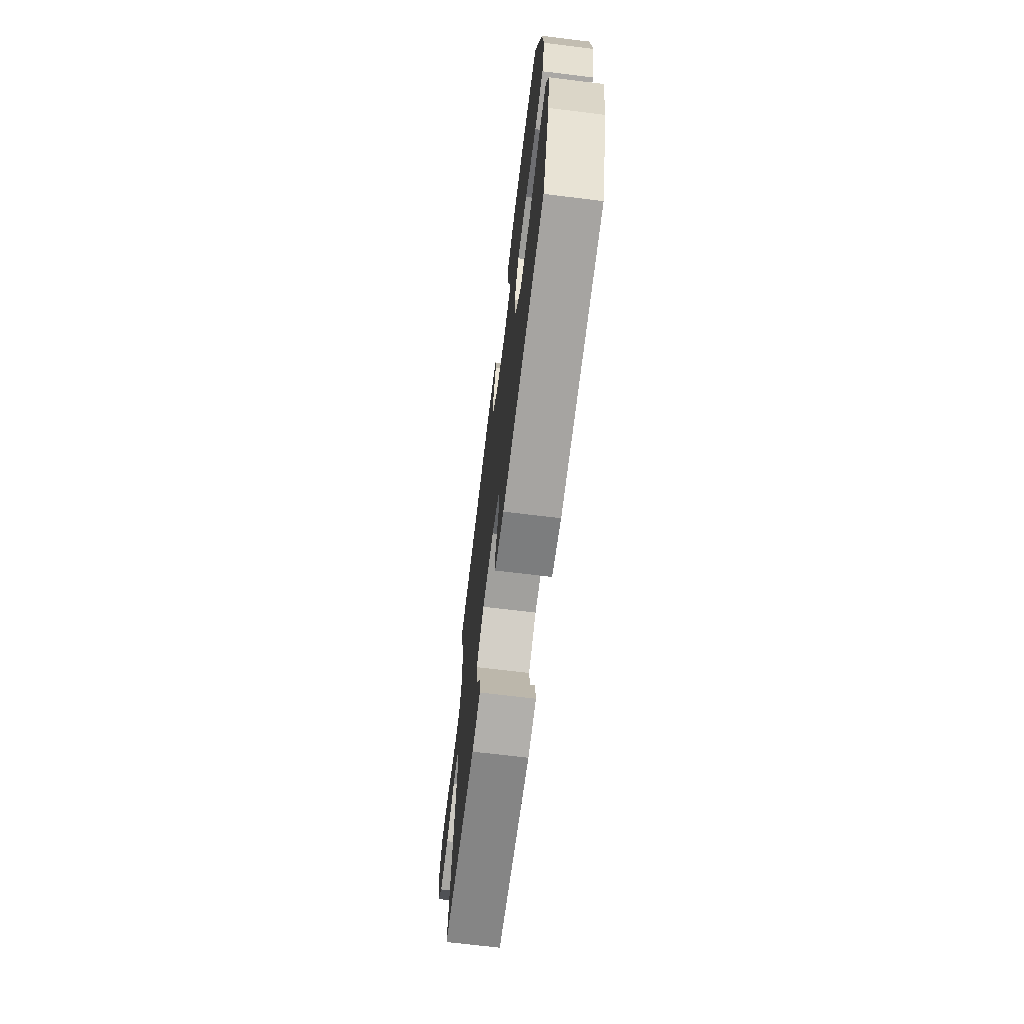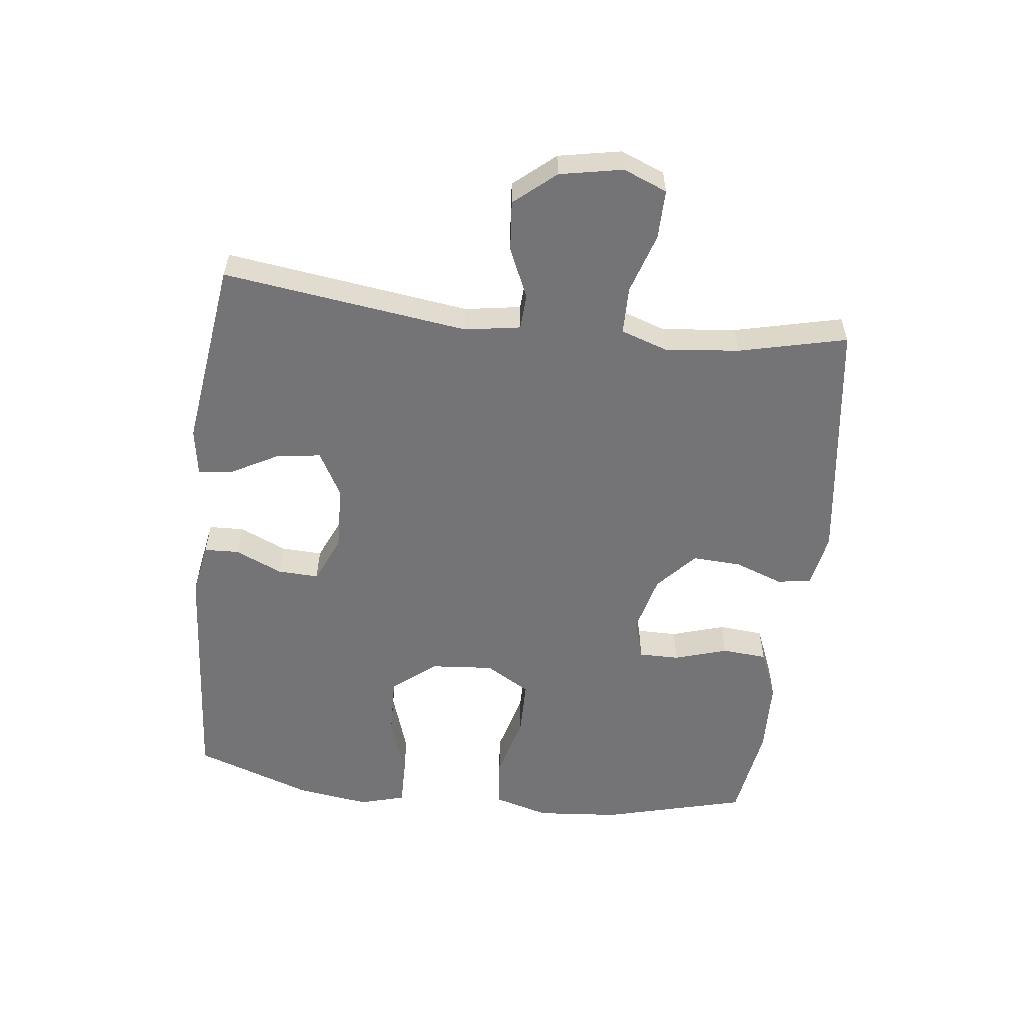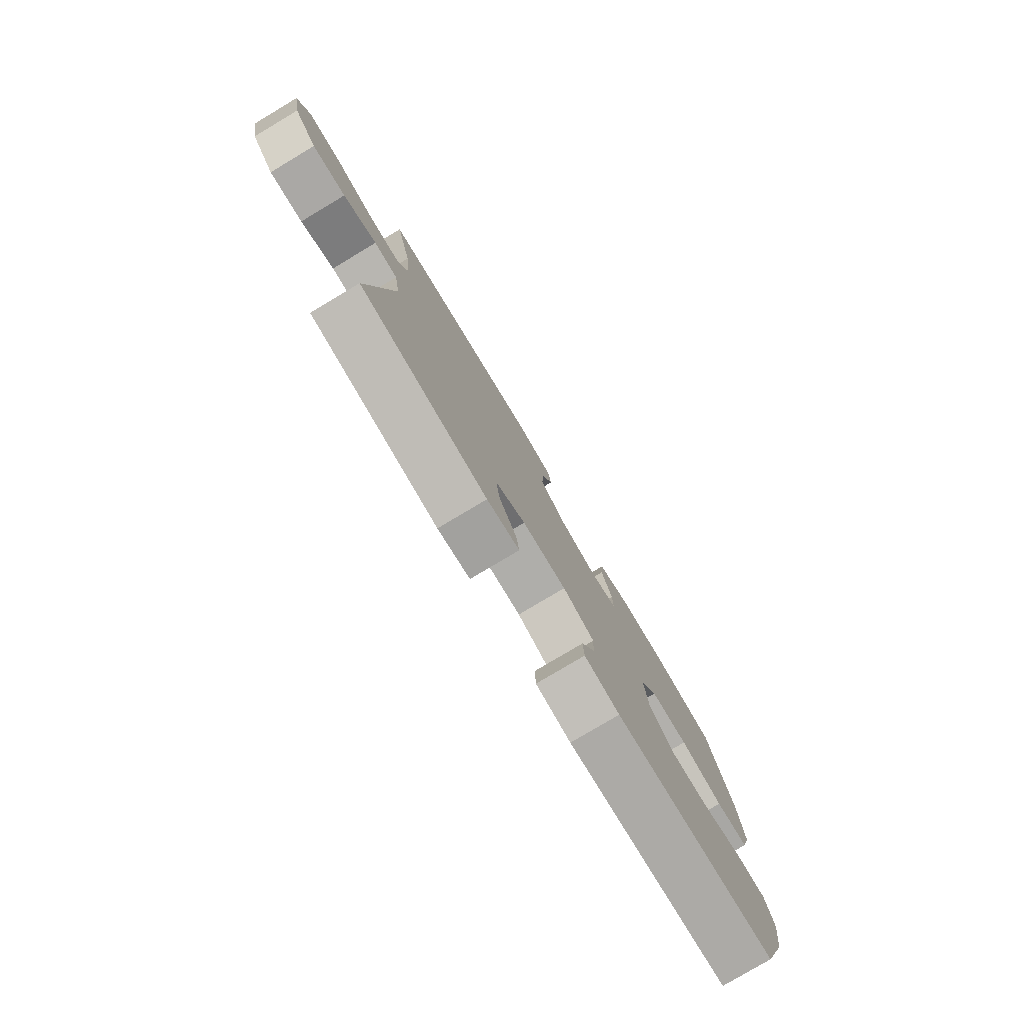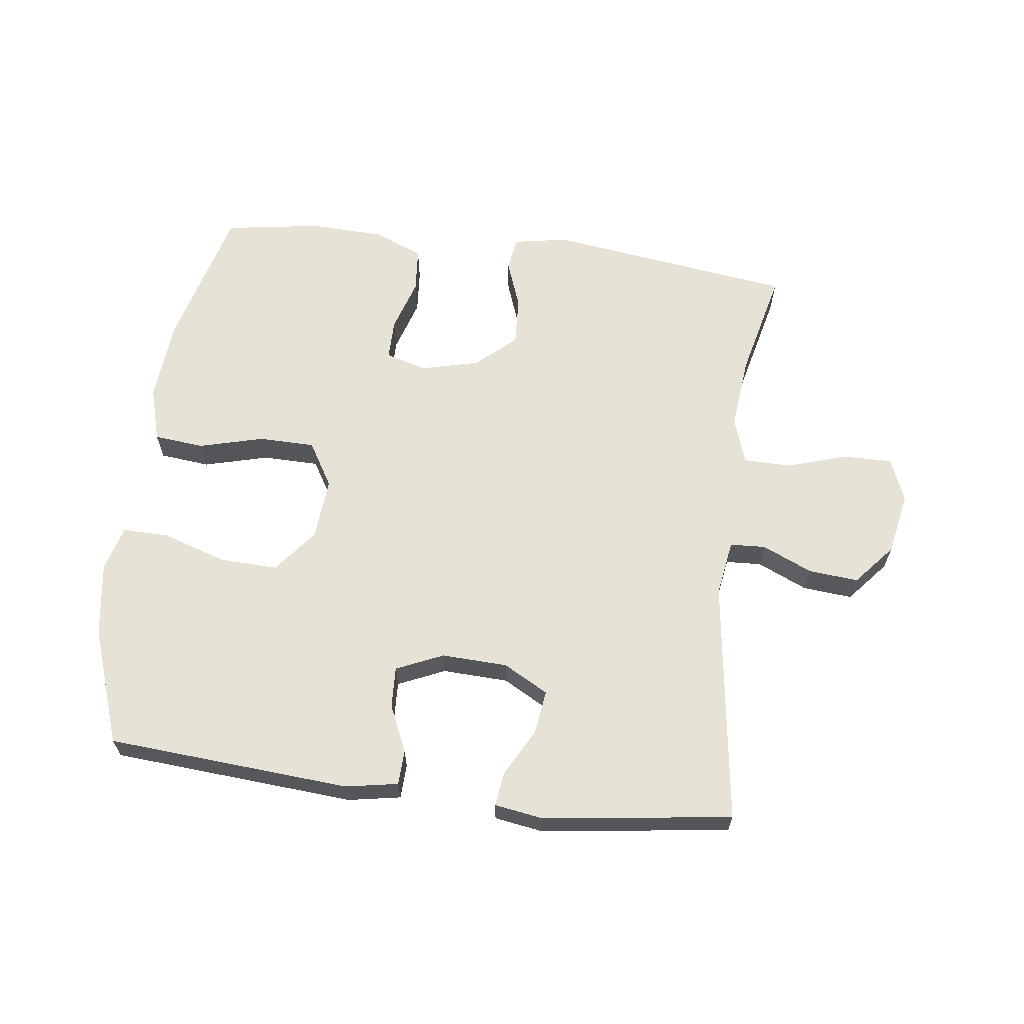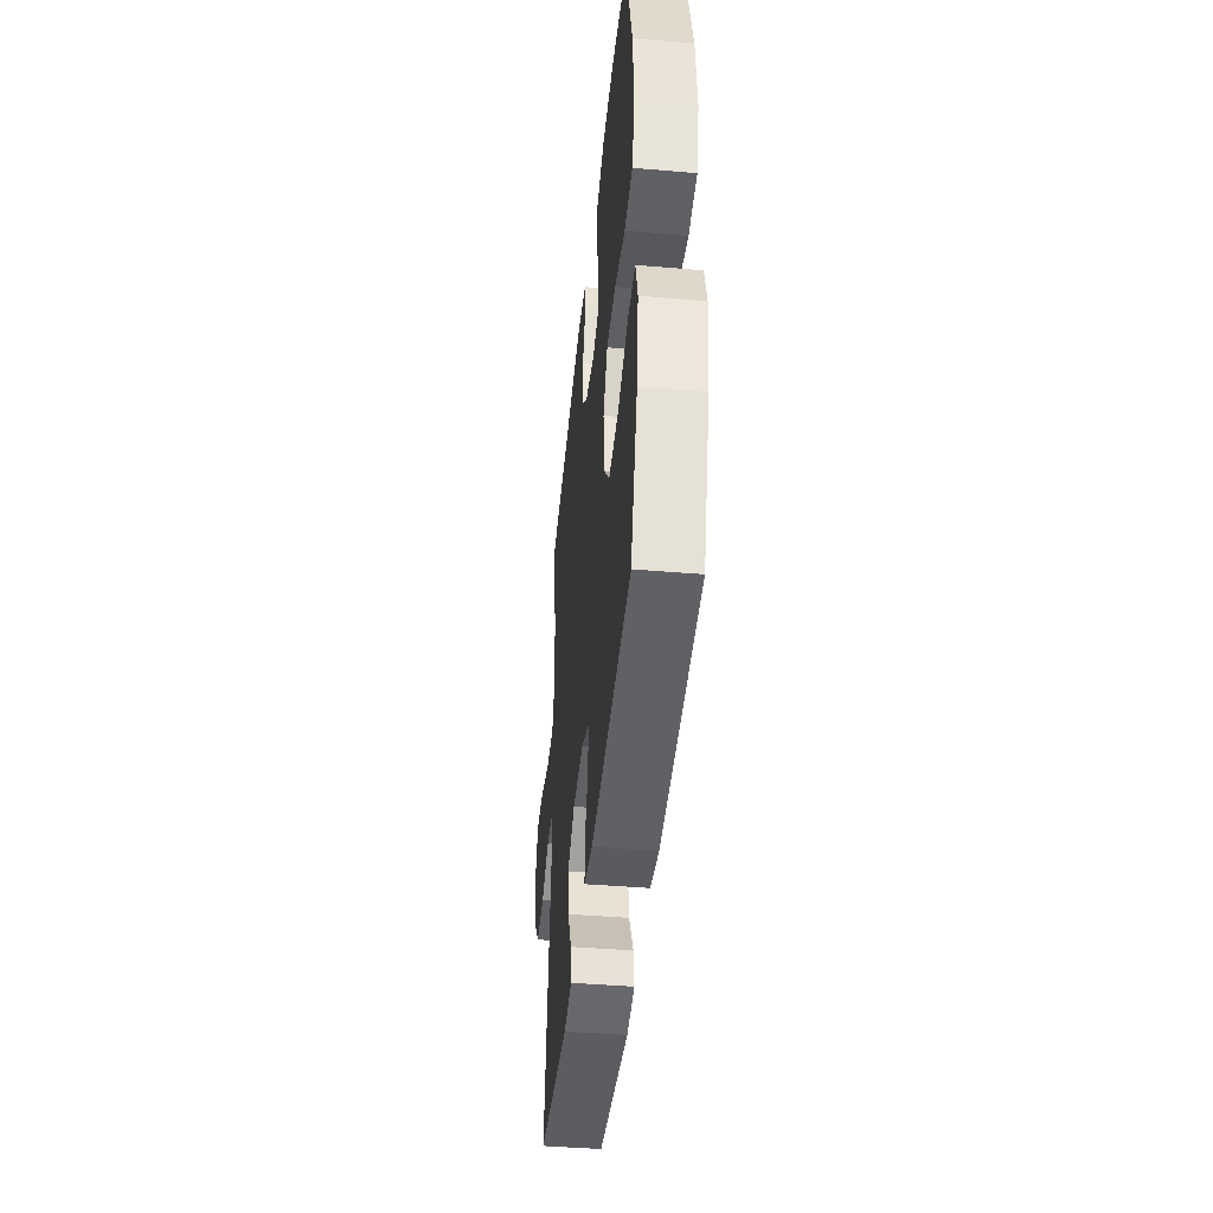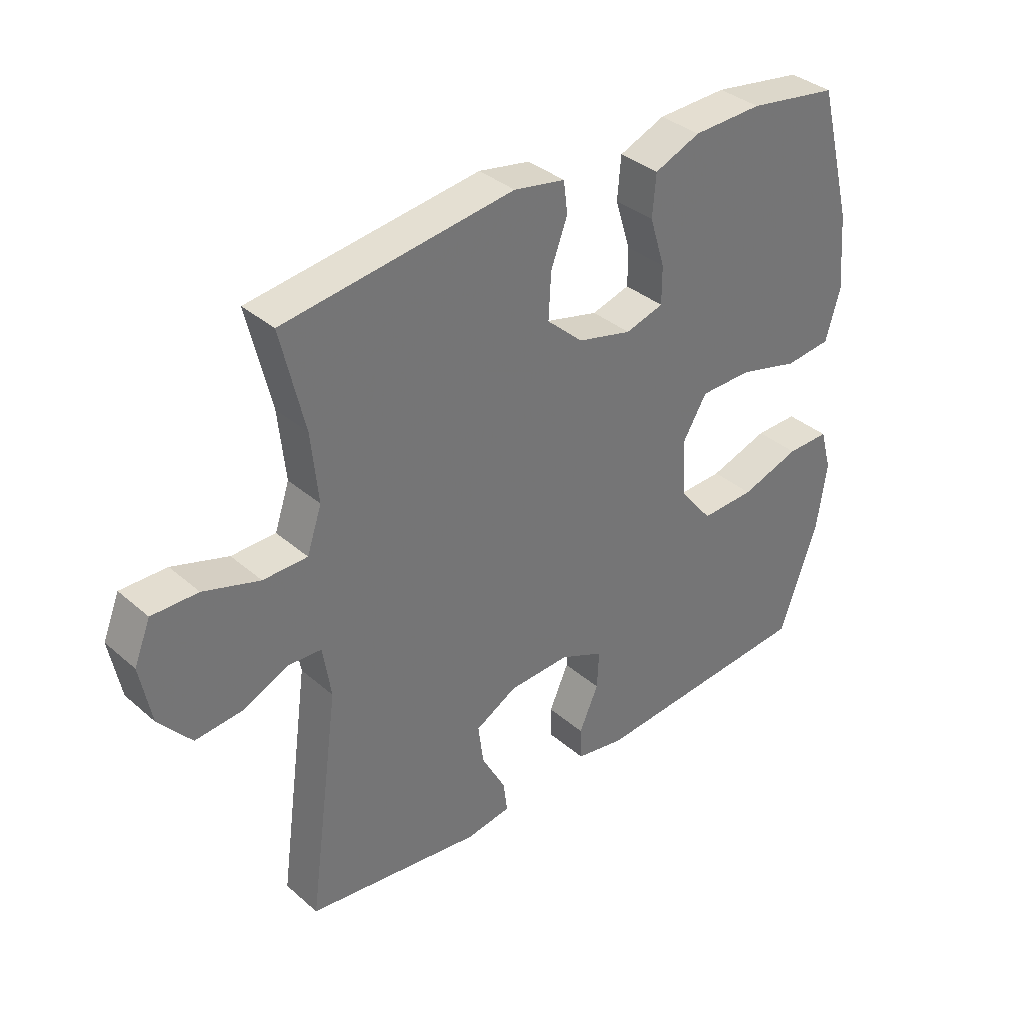
<metadata>
{"format":"obj","ext":"obj","renderer":"f3d","projection":"perspective","resolution":1024,"background":"white","views":[{"elev":-69.3,"azim":83.0,"up":"+Z"},{"elev":-56.3,"azim":-96.7,"up":"+Y"},{"elev":-79.3,"azim":-59.2,"up":"+Z"},{"elev":63.9,"azim":-172.7,"up":"+Y"},{"elev":-43.5,"azim":84.3,"up":"+Z"},{"elev":35.8,"azim":-41.6,"up":"+Z"}]}
</metadata>
<code>
v 0.5 0.07 -0.5
v 0.116 0.07 -0.528
v 0.033 0.07 -0.513
v 0.031 0.07 -0.458
v 0.064 0.07 -0.384
v 0.067 0.07 -0.319
v -0.007 0.07 -0.286
v -0.111 0.07 -0.29
v -0.182 0.07 -0.329
v -0.173 0.07 -0.398
v -0.132 0.07 -0.474
v -0.125 0.07 -0.528
v -0.201 0.07 -0.54
v -0.5 0.07 -0.5
v -0.447 0.07 -0.113
v -0.461 0.07 -0.025
v -0.517 0.07 -0.022
v -0.596 0.07 -0.057
v -0.675 0.07 -0.064
v -0.73 0.07 0.001
v -0.749 0.07 0.1
v -0.721 0.07 0.169
v -0.643 0.07 0.168
v -0.548 0.07 0.138
v -0.473 0.07 0.139
v -0.448 0.07 0.213
v -0.46 0.07 0.33
v -0.5 0.07 0.5
v -0.11 0.07 0.552
v -0.023 0.07 0.536
v -0.016 0.07 0.482
v -0.044 0.07 0.406
v -0.048 0.07 0.329
v 0.014 0.07 0.273
v 0.106 0.07 0.25
v 0.171 0.07 0.269
v 0.171 0.07 0.333
v 0.145 0.07 0.417
v 0.151 0.07 0.488
v 0.229 0.07 0.52
v 0.347 0.07 0.524
v 0.5 0.07 0.5
v 0.559 0.07 0.273
v 0.57 0.07 0.142
v 0.545 0.07 0.055
v 0.466 0.07 0.047
v 0.364 0.07 0.074
v 0.275 0.07 0.073
v 0.233 0.07 0.003
v 0.241 0.07 -0.096
v 0.296 0.07 -0.165
v 0.388 0.07 -0.162
v 0.489 0.07 -0.129
v 0.562 0.07 -0.128
v 0.582 0.07 -0.2
v 0.565 0.07 -0.316
v 0.5 0 -0.5
v 0.116 0 -0.528
v 0.033 0 -0.513
v 0.031 0 -0.458
v 0.064 0 -0.384
v 0.067 0 -0.319
v -0.007 0 -0.286
v -0.111 0 -0.29
v -0.182 0 -0.329
v -0.173 0 -0.398
v -0.132 0 -0.474
v -0.125 0 -0.528
v -0.201 0 -0.54
v -0.5 0 -0.5
v -0.447 0 -0.113
v -0.461 0 -0.025
v -0.517 0 -0.022
v -0.596 0 -0.057
v -0.675 0 -0.064
v -0.73 0 0.001
v -0.749 0 0.1
v -0.721 0 0.169
v -0.643 0 0.168
v -0.548 0 0.138
v -0.473 0 0.139
v -0.448 0 0.213
v -0.46 0 0.33
v -0.5 0 0.5
v -0.11 0 0.552
v -0.023 0 0.536
v -0.016 0 0.482
v -0.044 0 0.406
v -0.048 0 0.329
v 0.014 0 0.273
v 0.106 0 0.25
v 0.171 0 0.269
v 0.171 0 0.333
v 0.145 0 0.417
v 0.151 0 0.488
v 0.229 0 0.52
v 0.347 0 0.524
v 0.5 0 0.5
v 0.559 0 0.273
v 0.57 0 0.142
v 0.545 0 0.055
v 0.466 0 0.047
v 0.364 0 0.074
v 0.275 0 0.073
v 0.233 0 0.003
v 0.241 0 -0.096
v 0.296 0 -0.165
v 0.388 0 -0.162
v 0.489 0 -0.129
v 0.562 0 -0.128
v 0.582 0 -0.2
v 0.565 0 -0.316
f 52 53 54 55
f 51 52 55 56
f 44 45 46 47
f 44 47 48
f 43 44 48
f 42 43 48
f 41 42 48 49
f 37 38 39 40
f 36 37 40 41
f 29 30 31 32
f 27 28 29 32
f 26 27 32 33
f 25 26 33 34
f 21 22 23 24
f 21 24 25
f 20 21 25
f 17 18 19 20
f 16 17 20 25
f 15 16 25 34
f 10 11 12 13
f 9 10 13 14
f 8 9 14 15
f 2 3 4 5
f 2 5 6
f 51 56 1 2
f 50 51 2 6
f 49 50 6 7
f 36 41 49 7
f 35 36 7 8
f 8 15 34 35
f 111 110 109 108
f 112 111 108 107
f 103 102 101 100
f 104 103 100
f 104 100 99
f 104 99 98
f 105 104 98 97
f 96 95 94 93
f 97 96 93 92
f 88 87 86 85
f 88 85 84 83
f 89 88 83 82
f 90 89 82 81
f 80 79 78 77
f 81 80 77
f 81 77 76
f 76 75 74 73
f 81 76 73 72
f 90 81 72 71
f 69 68 67 66
f 70 69 66 65
f 71 70 65 64
f 61 60 59 58
f 62 61 58
f 58 57 112 107
f 62 58 107 106
f 63 62 106 105
f 63 105 97 92
f 64 63 92 91
f 91 90 71 64
f 1 57 58 2
f 2 58 59 3
f 3 59 60 4
f 4 60 61 5
f 5 61 62 6
f 6 62 63 7
f 7 63 64 8
f 8 64 65 9
f 9 65 66 10
f 10 66 67 11
f 11 67 68 12
f 12 68 69 13
f 13 69 70 14
f 14 70 71 15
f 15 71 72 16
f 16 72 73 17
f 17 73 74 18
f 18 74 75 19
f 19 75 76 20
f 20 76 77 21
f 21 77 78 22
f 22 78 79 23
f 23 79 80 24
f 24 80 81 25
f 25 81 82 26
f 26 82 83 27
f 27 83 84 28
f 28 84 85 29
f 29 85 86 30
f 30 86 87 31
f 31 87 88 32
f 32 88 89 33
f 33 89 90 34
f 34 90 91 35
f 35 91 92 36
f 36 92 93 37
f 37 93 94 38
f 38 94 95 39
f 39 95 96 40
f 40 96 97 41
f 41 97 98 42
f 42 98 99 43
f 43 99 100 44
f 44 100 101 45
f 45 101 102 46
f 46 102 103 47
f 47 103 104 48
f 48 104 105 49
f 49 105 106 50
f 50 106 107 51
f 51 107 108 52
f 52 108 109 53
f 53 109 110 54
f 54 110 111 55
f 55 111 112 56
f 56 112 57 1

</code>
